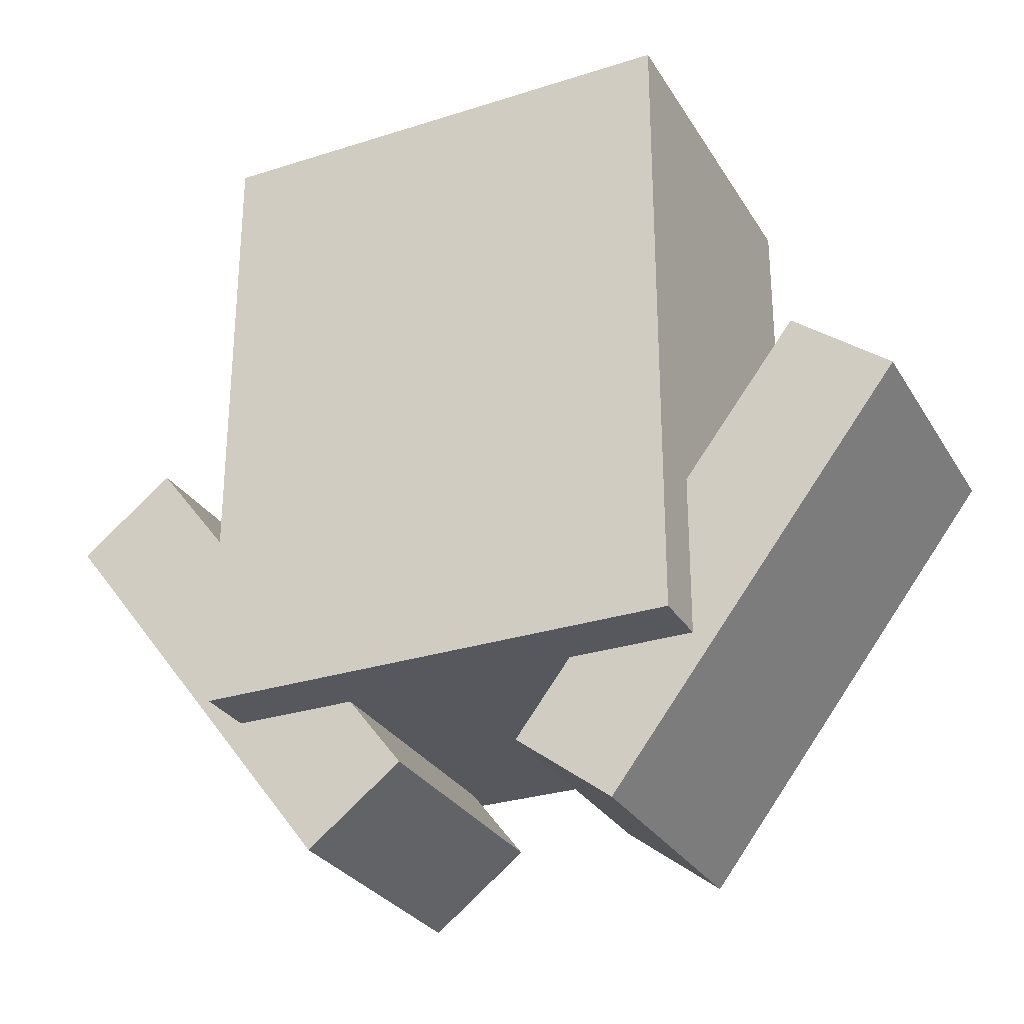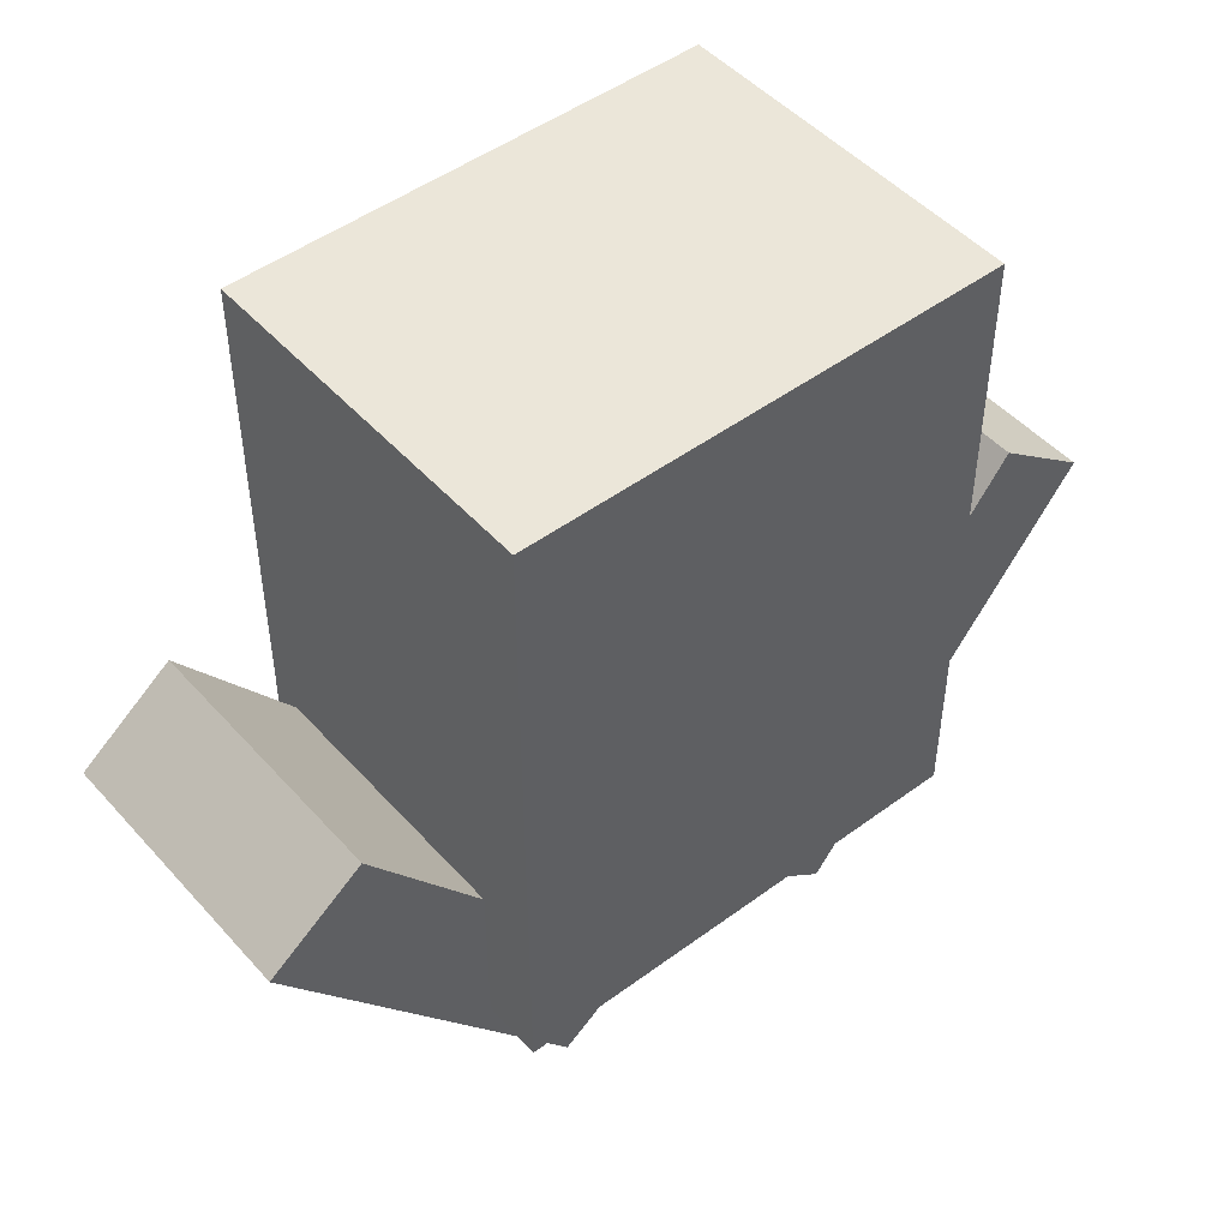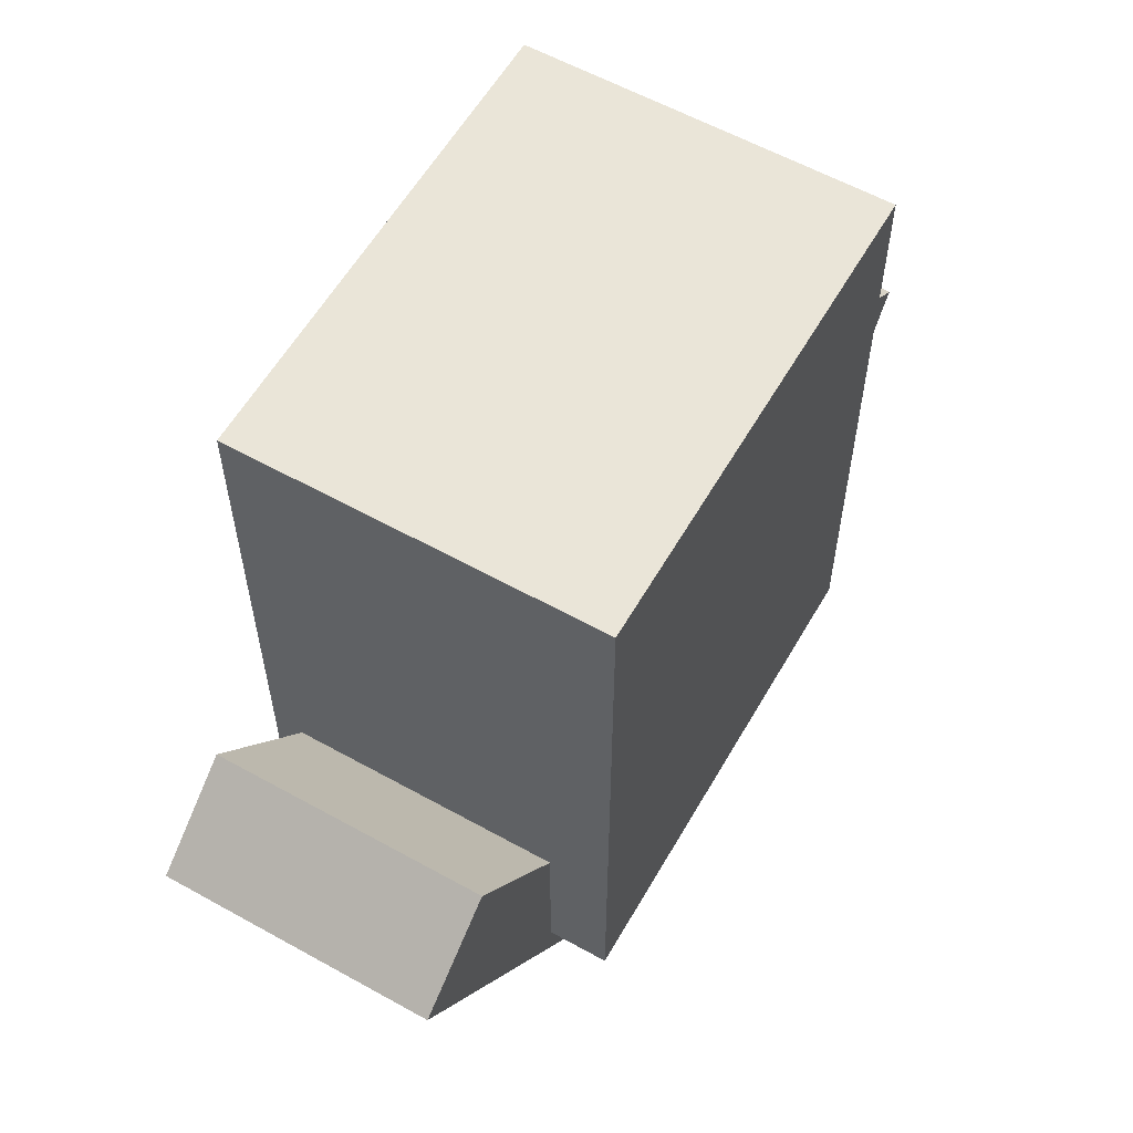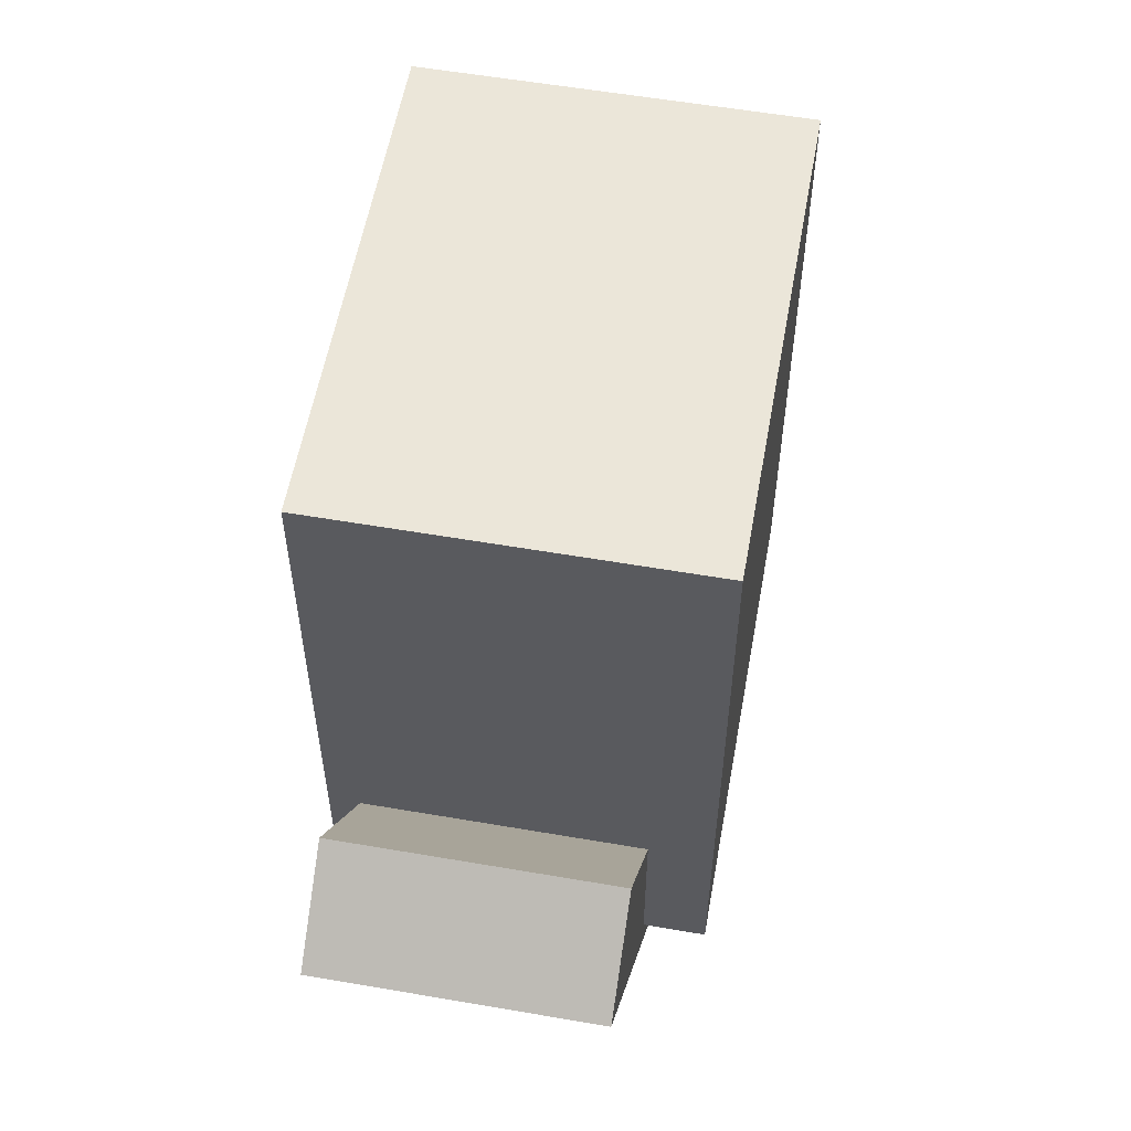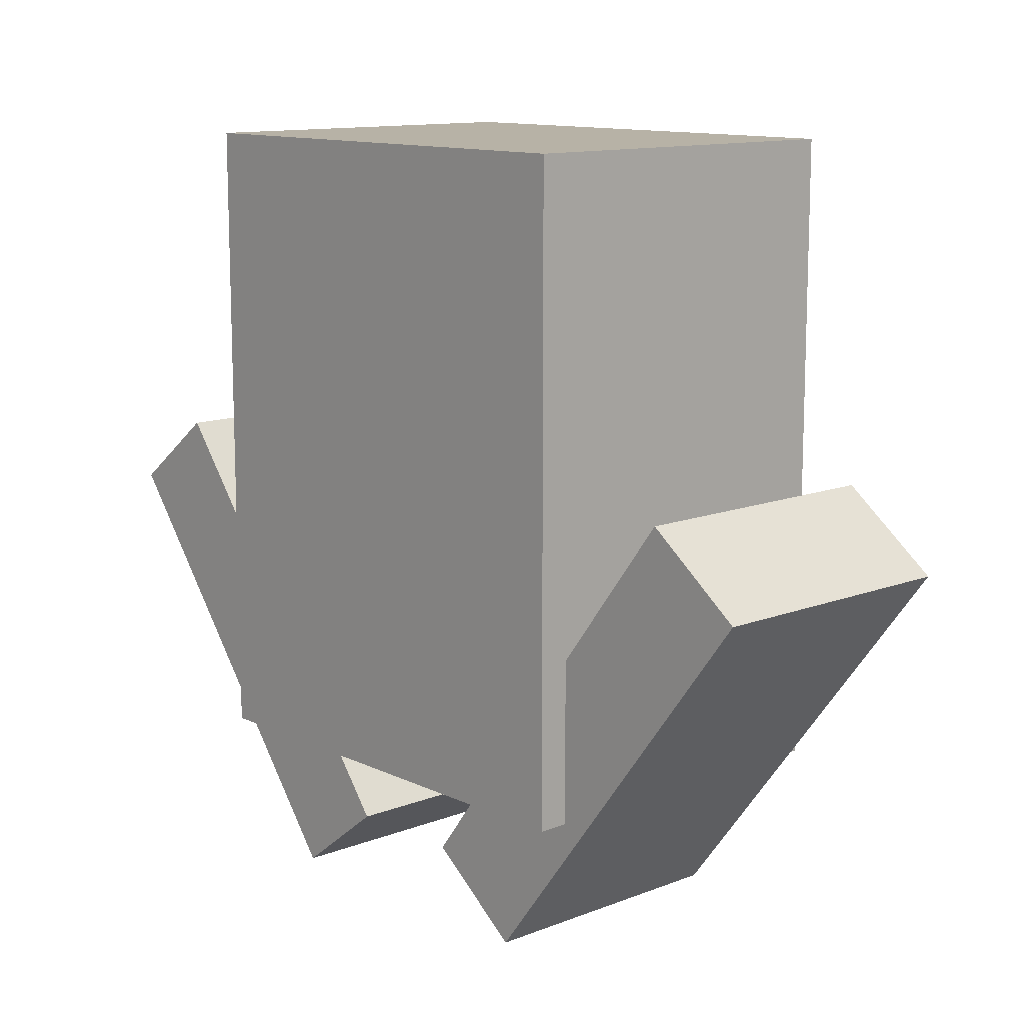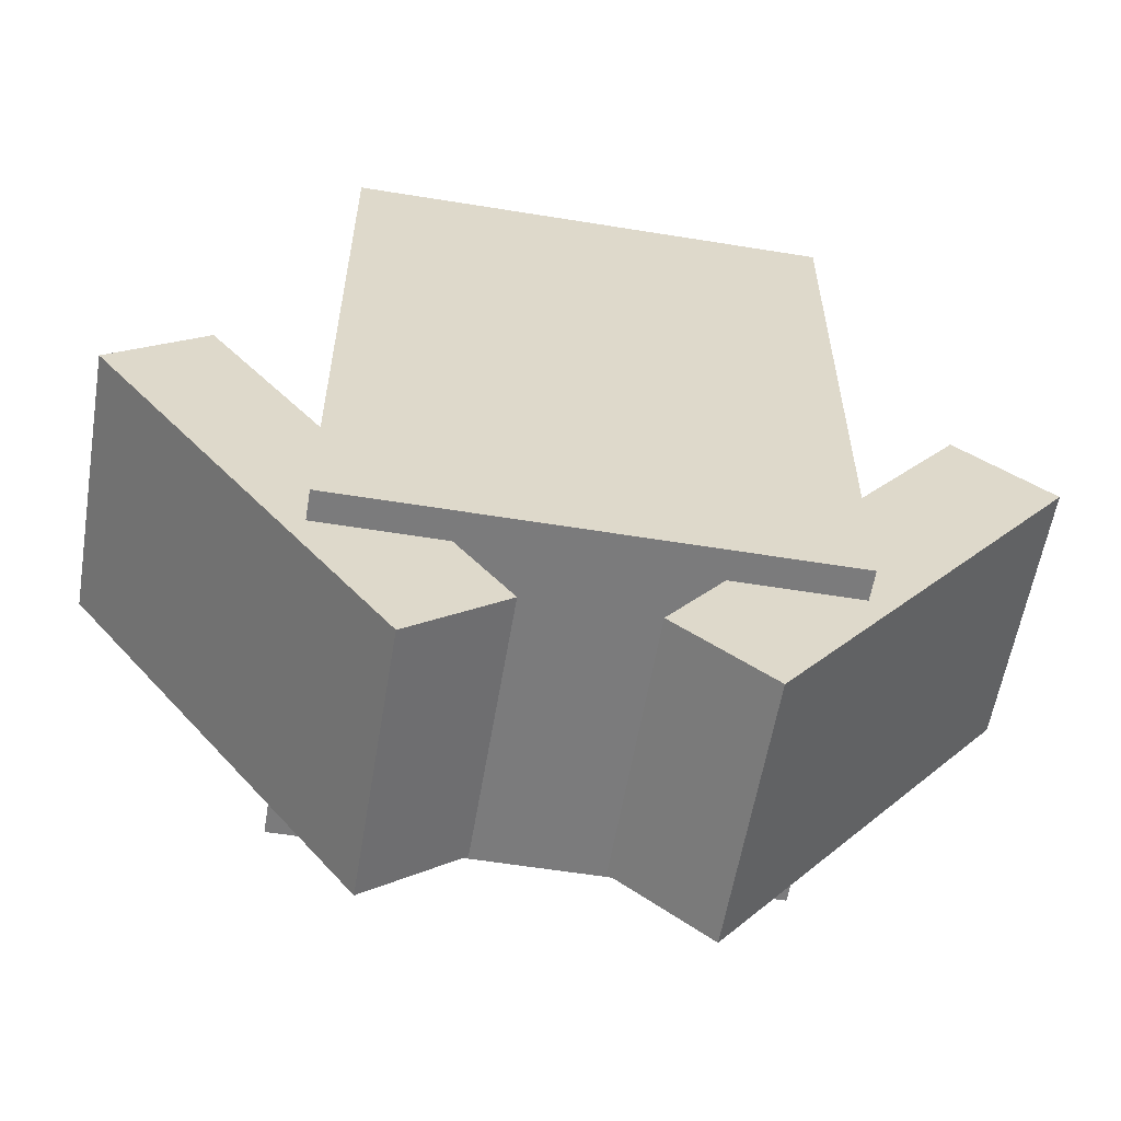
<metadata>
{"format":"obj","ext":"obj","renderer":"f3d","projection":"perspective","resolution":1024,"background":"white","views":[{"elev":-28.9,"azim":25.5,"up":"+Z"},{"elev":48.2,"azim":-39.6,"up":"+Z"},{"elev":58.8,"azim":-60.2,"up":"+Z"},{"elev":56.8,"azim":-79.8,"up":"+Z"},{"elev":12.3,"azim":-132.2,"up":"+Z"},{"elev":-58.5,"azim":170.5,"up":"+Z"}]}
</metadata>
<code>
o cube
v -0.5 0.75 -0.8125
v -0.5 0.75 0.5
v -0.5 0 -0.8125
v -0.5 0 0.5
v 0.5 0.75 0.5
v 0.5 0.75 -0.8125
v 0.5 0 0.5
v 0.5 0 -0.8125
f 4 7 5 2
f 3 4 2 1
f 8 3 1 6
f 7 8 6 5
f 6 1 2 5
f 7 4 3 8
o cube
v -0.3252 0.6875 -1.116
v -0.934 0.6875 -0.3228
v -0.3252 0.125 -1.116
v -0.934 0.125 -0.3228
v -0.7357 0.6875 -0.1706
v -0.1269 0.6875 -0.964
v -0.7357 0.125 -0.1706
v -0.1269 0.125 -0.964
f 12 15 13 10
f 11 12 10 9
f 16 11 9 14
f 15 16 14 13
f 14 9 10 13
f 15 12 11 16
o cube
v 0.1269 0.6875 -0.964
v 0.7357 0.6875 -0.1706
v 0.1269 0.125 -0.964
v 0.7357 0.125 -0.1706
v 0.934 0.6875 -0.3228
v 0.3252 0.6875 -1.116
v 0.934 0.125 -0.3228
v 0.3252 0.125 -1.116
f 20 23 21 18
f 19 20 18 17
f 24 19 17 22
f 23 24 22 21
f 22 17 18 21
f 23 20 19 24

</code>
